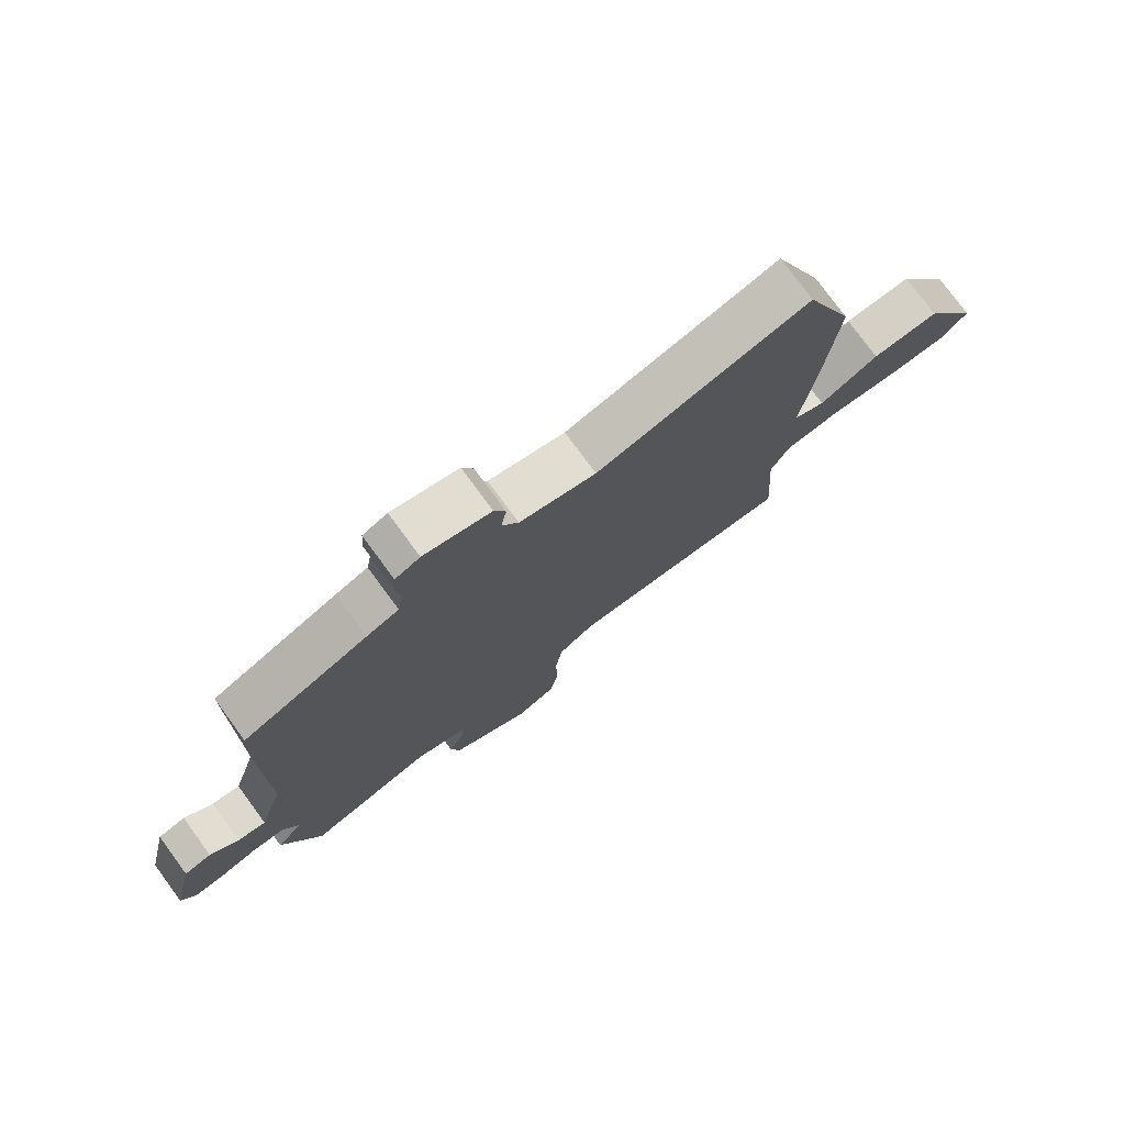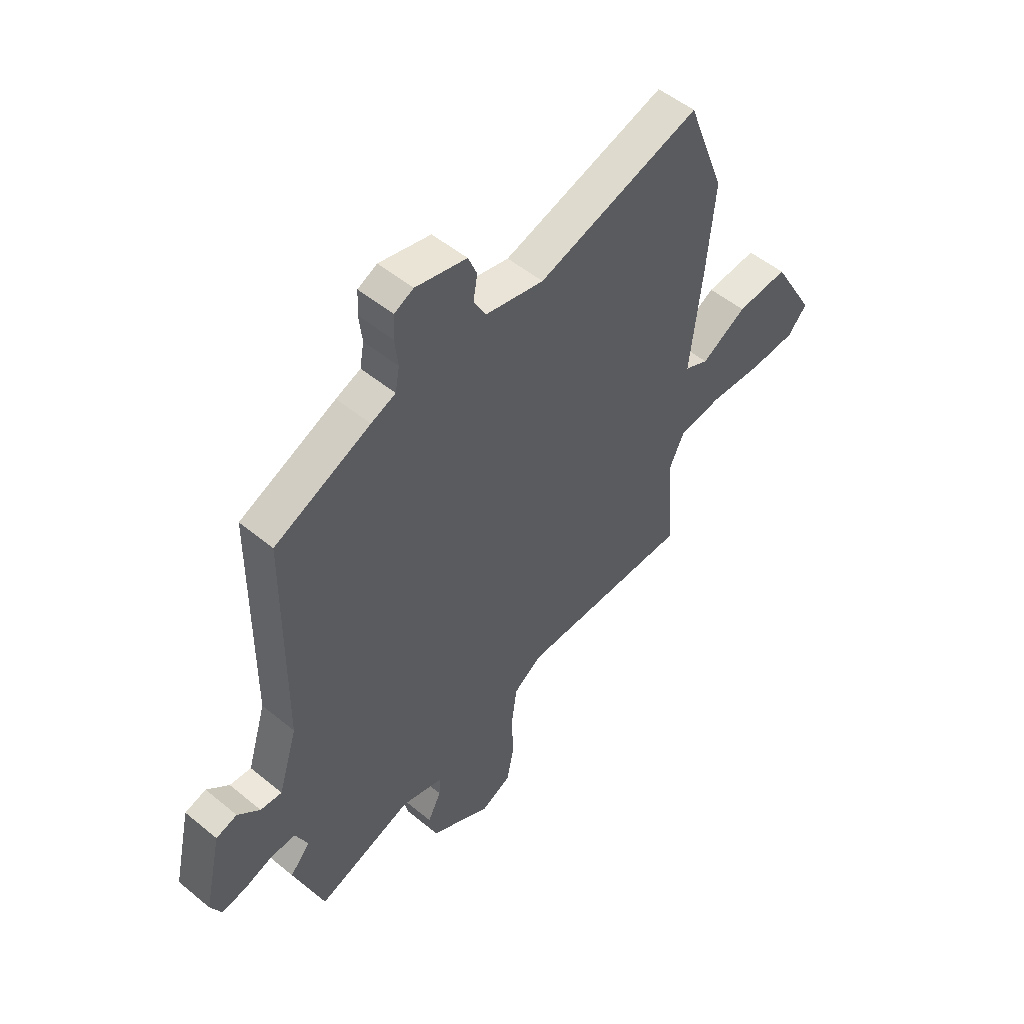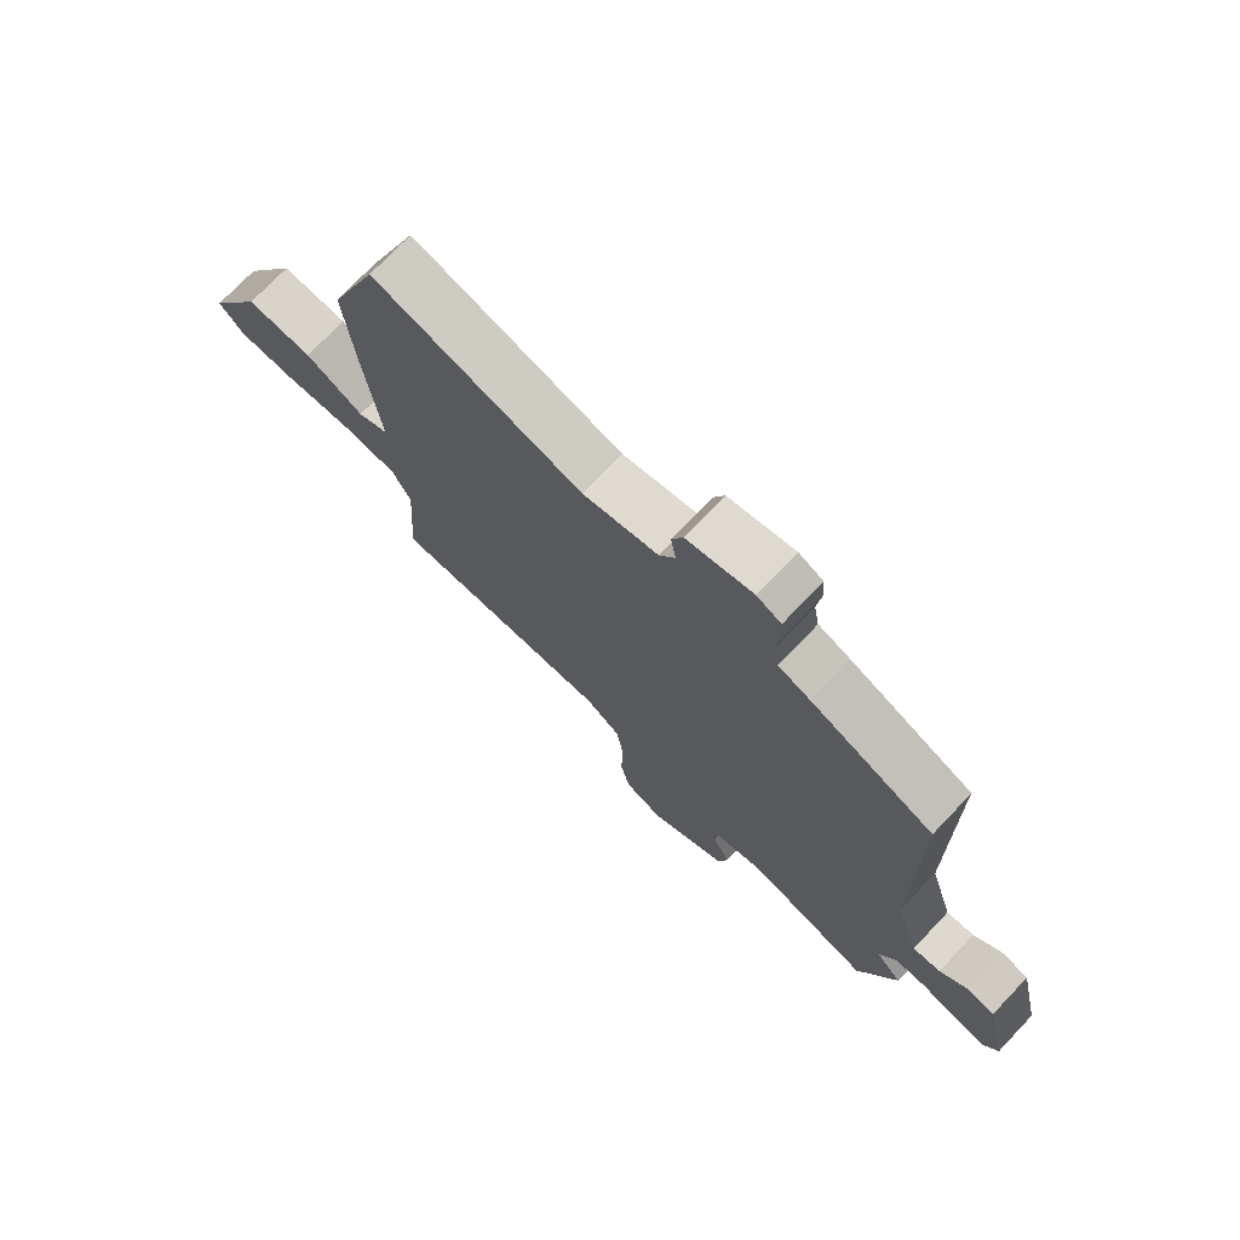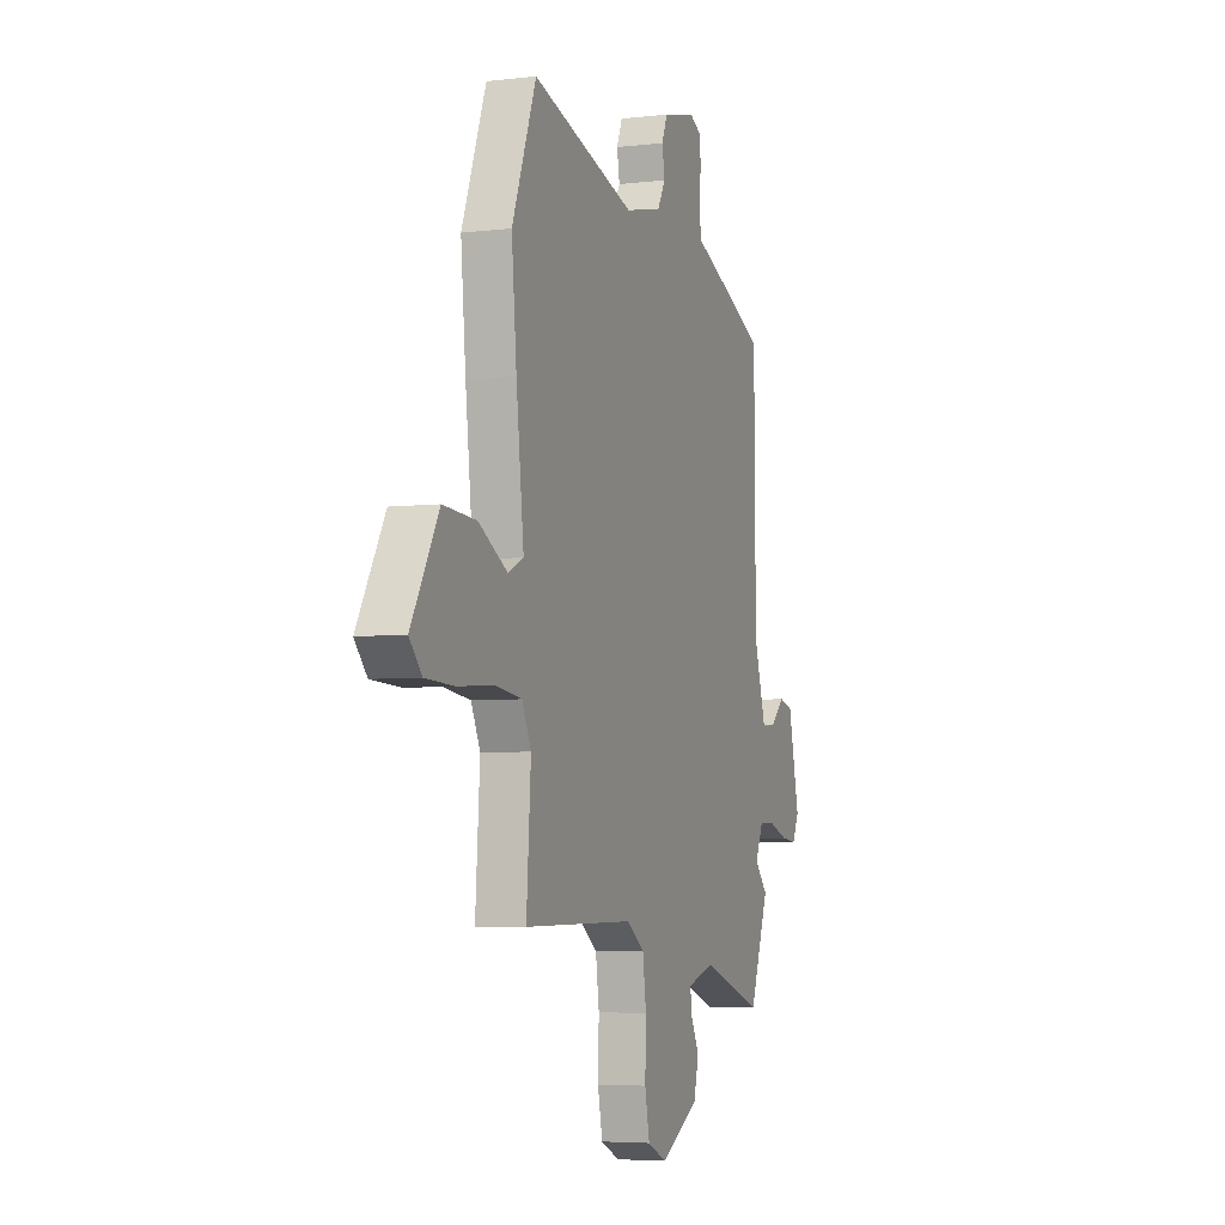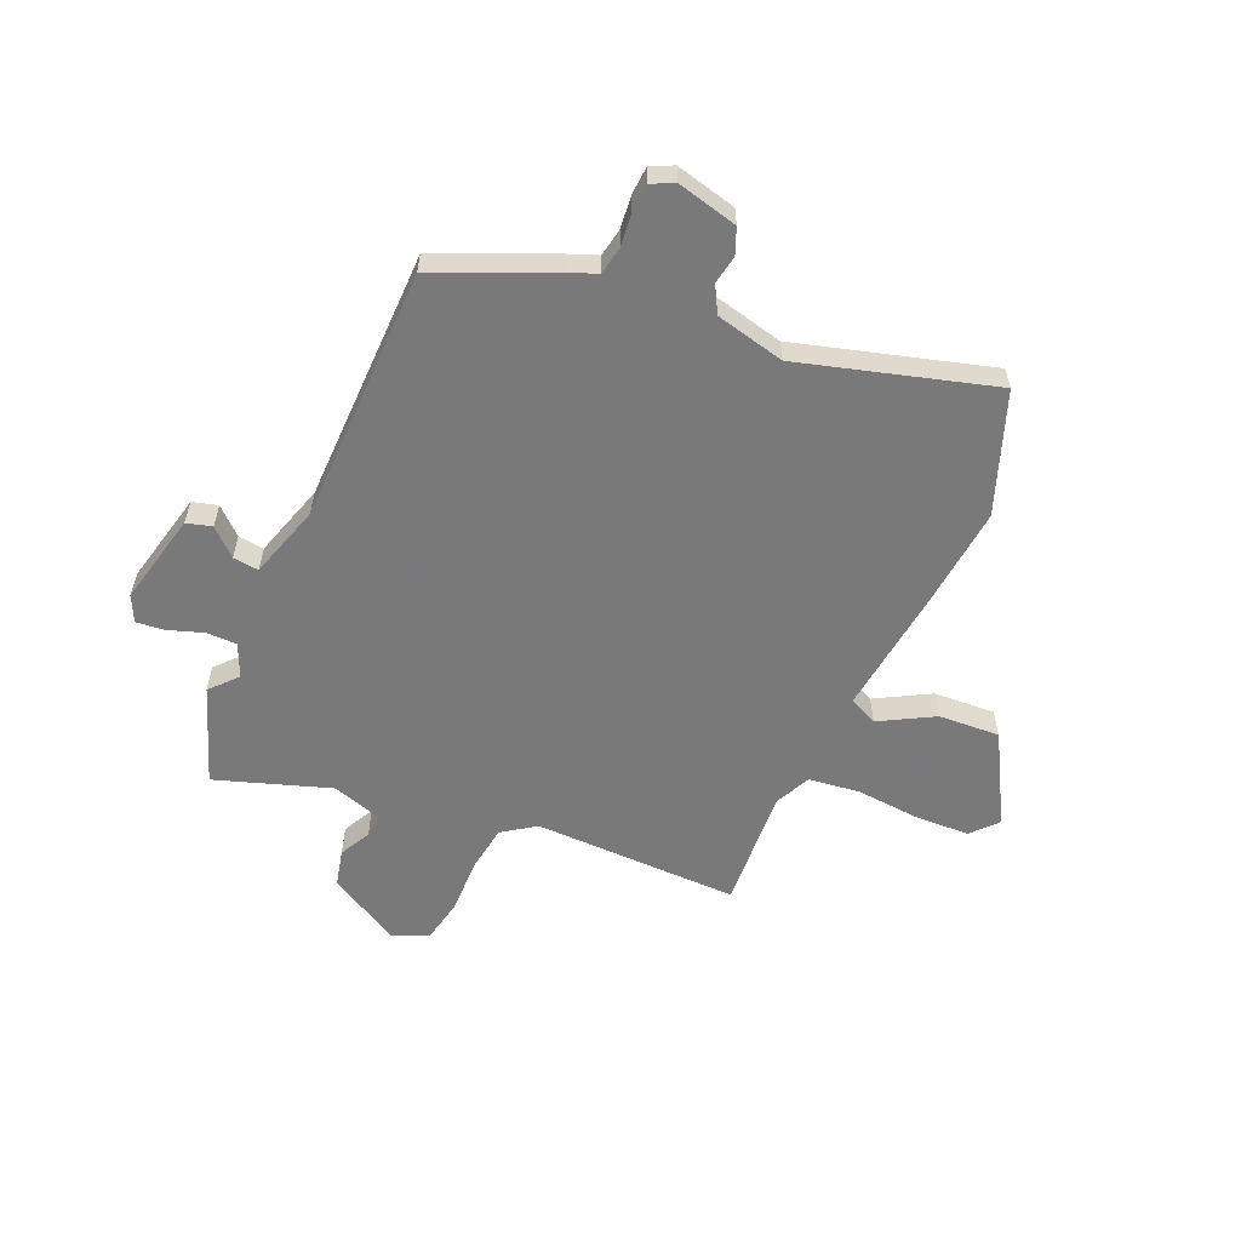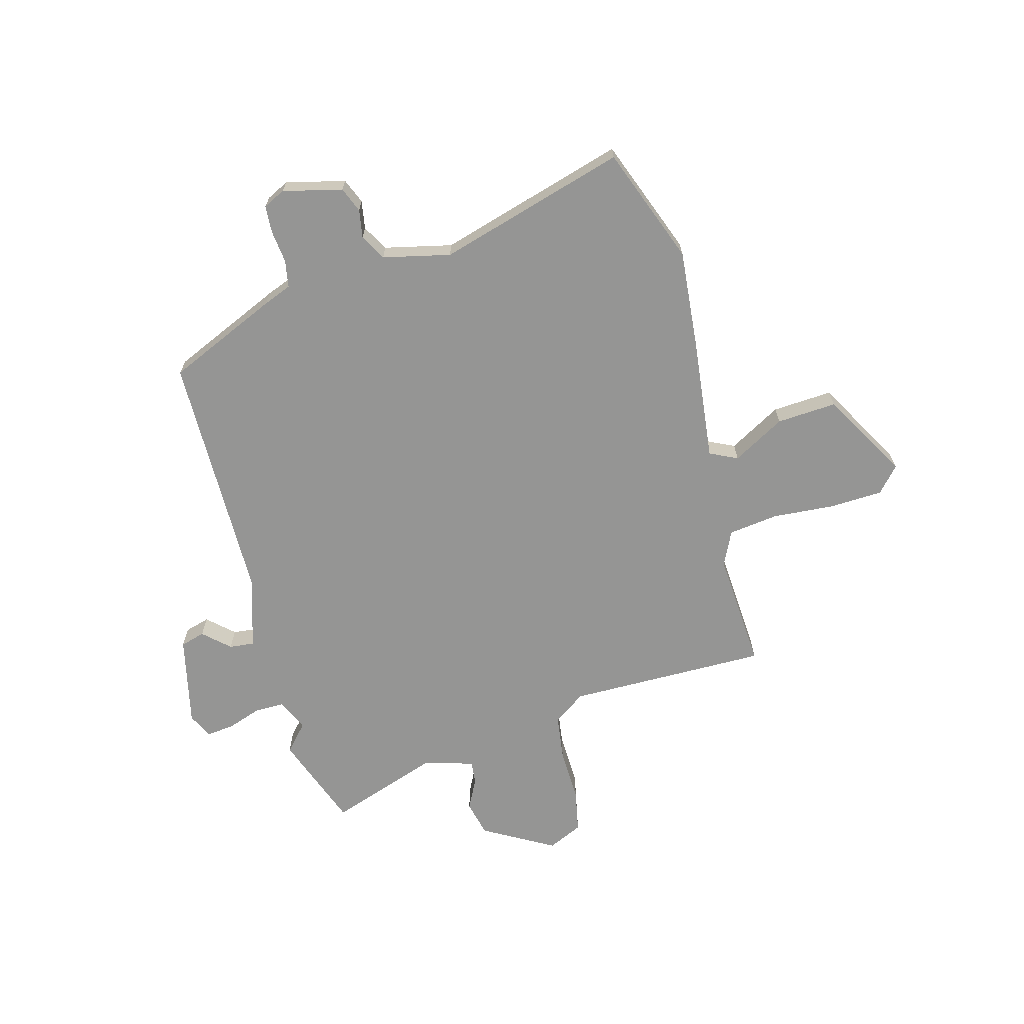
<metadata>
{"format":"obj","ext":"obj","renderer":"f3d","projection":"perspective","resolution":1024,"background":"white","views":[{"elev":76.8,"azim":-36.3,"up":"+Z"},{"elev":52.0,"azim":-48.4,"up":"+Z"},{"elev":73.8,"azim":-136.4,"up":"+Z"},{"elev":-5.2,"azim":110.3,"up":"+Z"},{"elev":-57.8,"azim":-23.8,"up":"+Y"},{"elev":-67.4,"azim":15.2,"up":"+Y"}]}
</metadata>
<code>
v -0.459 0.07 -0.612
v -0.524 0.07 -0.435
v -0.48 0.07 -0.386
v -0.507 0.07 -0.326
v -0.562 0.07 -0.326
v -0.626 0.07 -0.348
v -0.678 0.07 -0.354
v -0.701 0.07 -0.307
v -0.663 0.07 -0.138
v -0.617 0.07 -0.125
v -0.569 0.07 -0.169
v -0.522 0.07 -0.174
v -0.481 0.07 -0.039
v -0.477 0.07 0.43
v -0.27 0.07 0.521
v -0.217 0.07 0.542
v -0.208 0.07 0.593
v -0.215 0.07 0.654
v -0.212 0.07 0.705
v -0.171 0.07 0.725
v -0.06 0.07 0.698
v -0.041 0.07 0.651
v -0.05 0.07 0.598
v -0.023 0.07 0.55
v 0.103 0.07 0.521
v 0.454 0.07 0.623
v 0.536 0.07 0.405
v 0.519 0.07 0.218
v 0.493 0.07 -0.01
v 0.545 0.07 -0.035
v 0.643 0.07 0.02
v 0.755 0.07 0.027
v 0.848 0.07 -0.136
v 0.806 0.07 -0.183
v 0.707 0.07 -0.187
v 0.59 0.07 -0.178
v 0.497 0.07 -0.19
v 0.466 0.07 -0.255
v 0.481 0.07 -0.476
v 0.106 0.07 -0.473
v 0.046 0.07 -0.515
v 0.034 0.07 -0.601
v 0.037 0.07 -0.701
v 0.021 0.07 -0.781
v -0.044 0.07 -0.811
v -0.176 0.07 -0.736
v -0.192 0.07 -0.669
v -0.163 0.07 -0.612
v -0.159 0.07 -0.569
v -0.251 0.07 -0.541
v -0.459 0 -0.612
v -0.524 0 -0.435
v -0.48 0 -0.386
v -0.507 0 -0.326
v -0.562 0 -0.326
v -0.626 0 -0.348
v -0.678 0 -0.354
v -0.701 0 -0.307
v -0.663 0 -0.138
v -0.617 0 -0.125
v -0.569 0 -0.169
v -0.522 0 -0.174
v -0.481 0 -0.039
v -0.477 0 0.43
v -0.27 0 0.521
v -0.217 0 0.542
v -0.208 0 0.593
v -0.215 0 0.654
v -0.212 0 0.705
v -0.171 0 0.725
v -0.06 0 0.698
v -0.041 0 0.651
v -0.05 0 0.598
v -0.023 0 0.55
v 0.103 0 0.521
v 0.454 0 0.623
v 0.536 0 0.405
v 0.519 0 0.218
v 0.493 0 -0.01
v 0.545 0 -0.035
v 0.643 0 0.02
v 0.755 0 0.027
v 0.848 0 -0.136
v 0.806 0 -0.183
v 0.707 0 -0.187
v 0.59 0 -0.178
v 0.497 0 -0.19
v 0.466 0 -0.255
v 0.481 0 -0.476
v 0.106 0 -0.473
v 0.046 0 -0.515
v 0.034 0 -0.601
v 0.037 0 -0.701
v 0.021 0 -0.781
v -0.044 0 -0.811
v -0.176 0 -0.736
v -0.192 0 -0.669
v -0.163 0 -0.612
v -0.159 0 -0.569
v -0.251 0 -0.541
f 46 47 48
f 45 46 48
f 44 45 48
f 43 44 48
f 42 43 48
f 41 42 48 49
f 40 41 49 50
f 38 39 40
f 37 38 40 50
f 34 35 36
f 33 34 36
f 32 33 36
f 31 32 36
f 30 31 36
f 29 30 36 37
f 27 28 29
f 26 27 29
f 25 26 29
f 37 50 1
f 29 37 1
f 25 29 1
f 24 25 1
f 21 22 23
f 20 21 23
f 19 20 23
f 18 19 23
f 17 18 23
f 16 17 23 24
f 16 24 1
f 15 16 1
f 14 15 1
f 13 14 1
f 9 10 11
f 8 9 11
f 7 8 11
f 6 7 11
f 5 6 11
f 4 5 11 12
f 3 4 12 13
f 1 2 3
f 1 3 13
f 98 97 96
f 98 96 95
f 98 95 94
f 98 94 93
f 98 93 92
f 99 98 92 91
f 100 99 91 90
f 90 89 88
f 100 90 88 87
f 86 85 84
f 86 84 83
f 86 83 82
f 86 82 81
f 86 81 80
f 87 86 80 79
f 79 78 77
f 79 77 76
f 79 76 75
f 51 100 87
f 51 87 79
f 51 79 75
f 51 75 74
f 73 72 71
f 73 71 70
f 73 70 69
f 73 69 68
f 73 68 67
f 74 73 67 66
f 51 74 66
f 51 66 65
f 51 65 64
f 51 64 63
f 61 60 59
f 61 59 58
f 61 58 57
f 61 57 56
f 61 56 55
f 62 61 55 54
f 63 62 54 53
f 53 52 51
f 63 53 51
f 1 51 52 2
f 2 52 53 3
f 3 53 54 4
f 4 54 55 5
f 5 55 56 6
f 6 56 57 7
f 7 57 58 8
f 8 58 59 9
f 9 59 60 10
f 10 60 61 11
f 11 61 62 12
f 12 62 63 13
f 13 63 64 14
f 14 64 65 15
f 15 65 66 16
f 16 66 67 17
f 17 67 68 18
f 18 68 69 19
f 19 69 70 20
f 20 70 71 21
f 21 71 72 22
f 22 72 73 23
f 23 73 74 24
f 24 74 75 25
f 25 75 76 26
f 26 76 77 27
f 27 77 78 28
f 28 78 79 29
f 29 79 80 30
f 30 80 81 31
f 31 81 82 32
f 32 82 83 33
f 33 83 84 34
f 34 84 85 35
f 35 85 86 36
f 36 86 87 37
f 37 87 88 38
f 38 88 89 39
f 39 89 90 40
f 40 90 91 41
f 41 91 92 42
f 42 92 93 43
f 43 93 94 44
f 44 94 95 45
f 45 95 96 46
f 46 96 97 47
f 47 97 98 48
f 48 98 99 49
f 49 99 100 50
f 50 100 51 1

</code>
